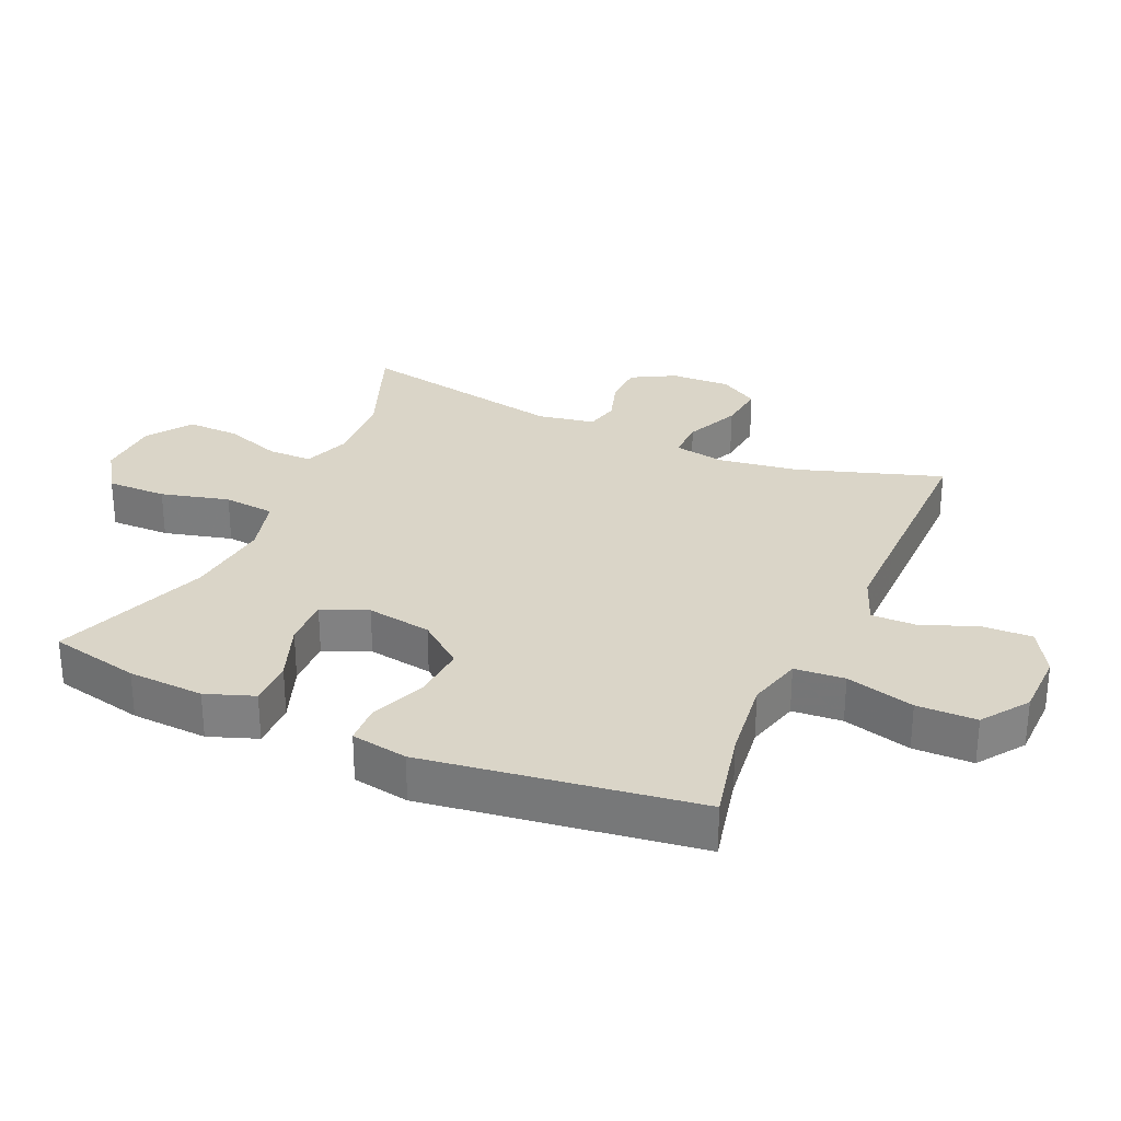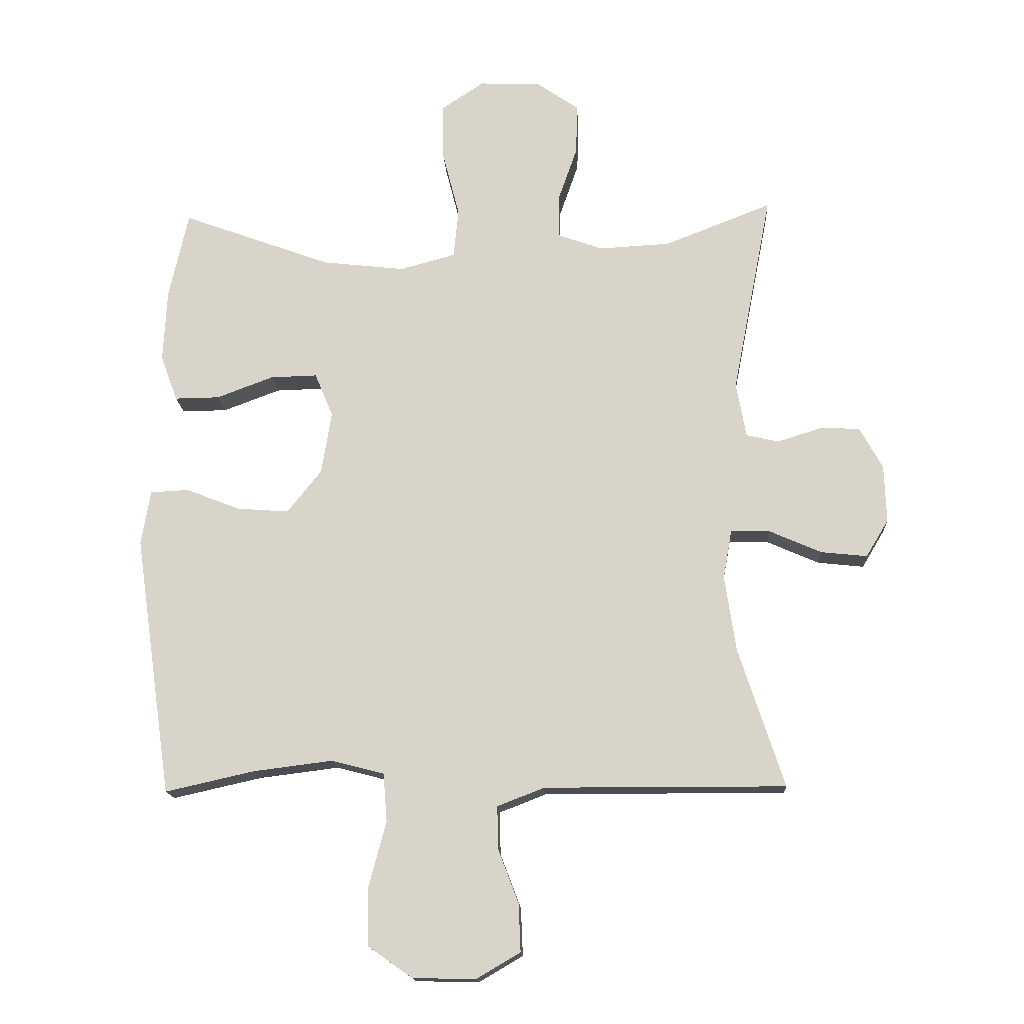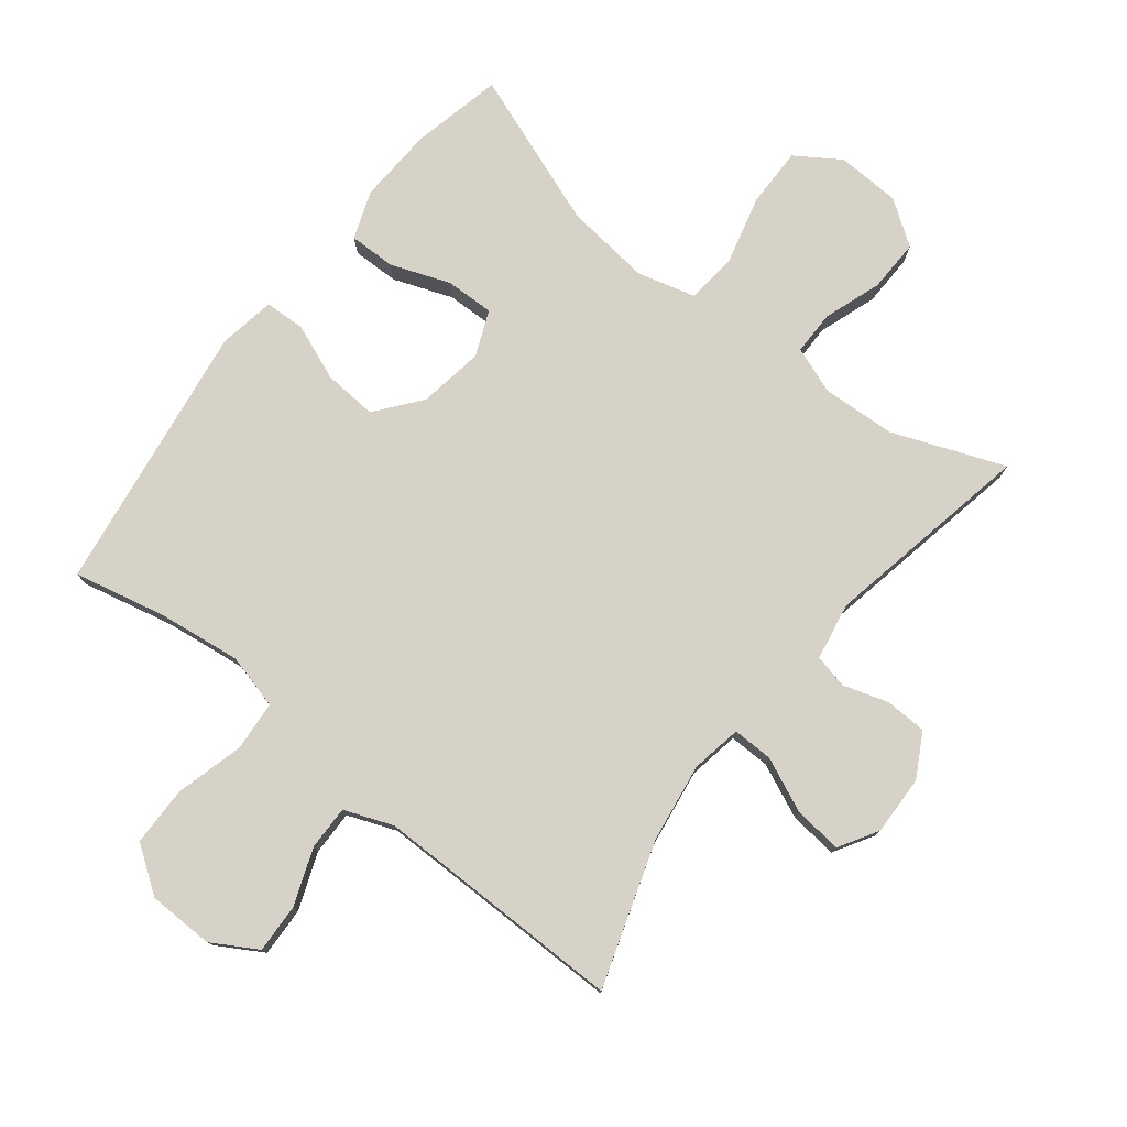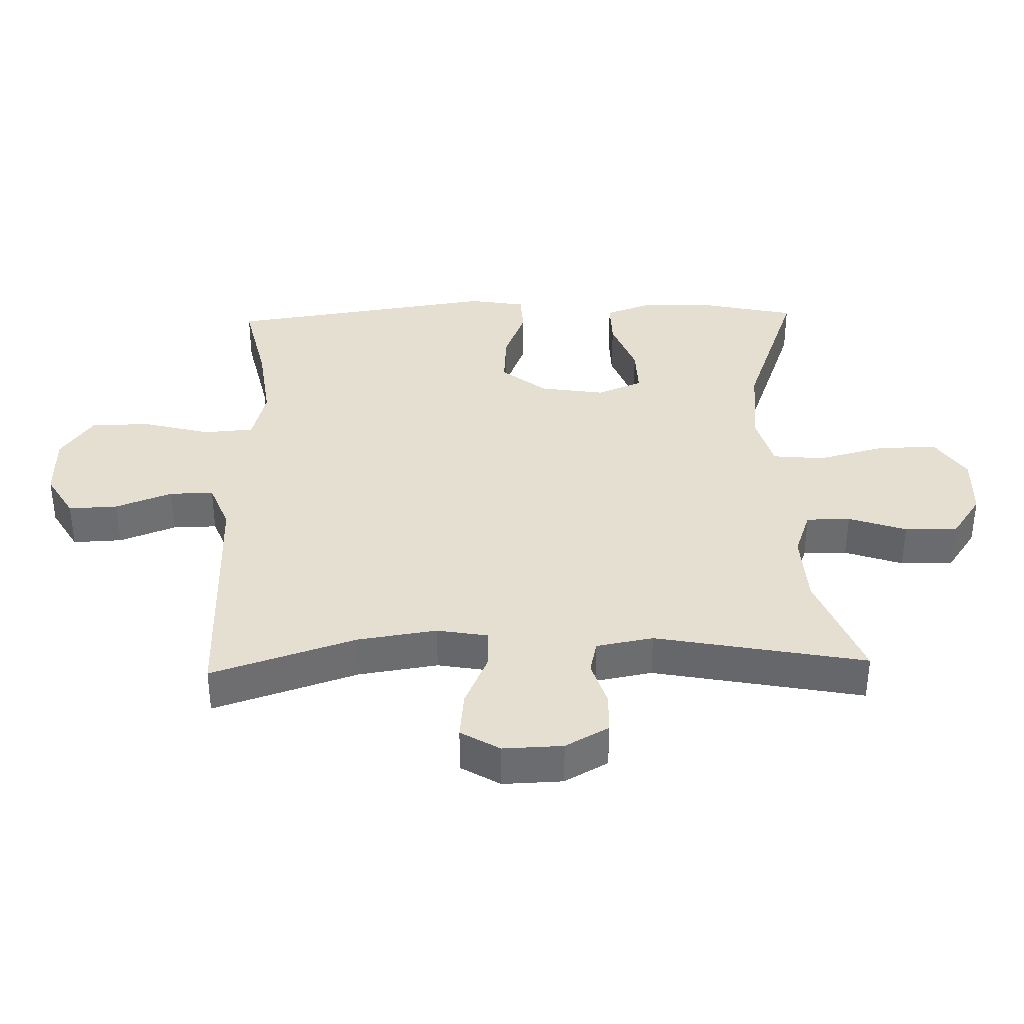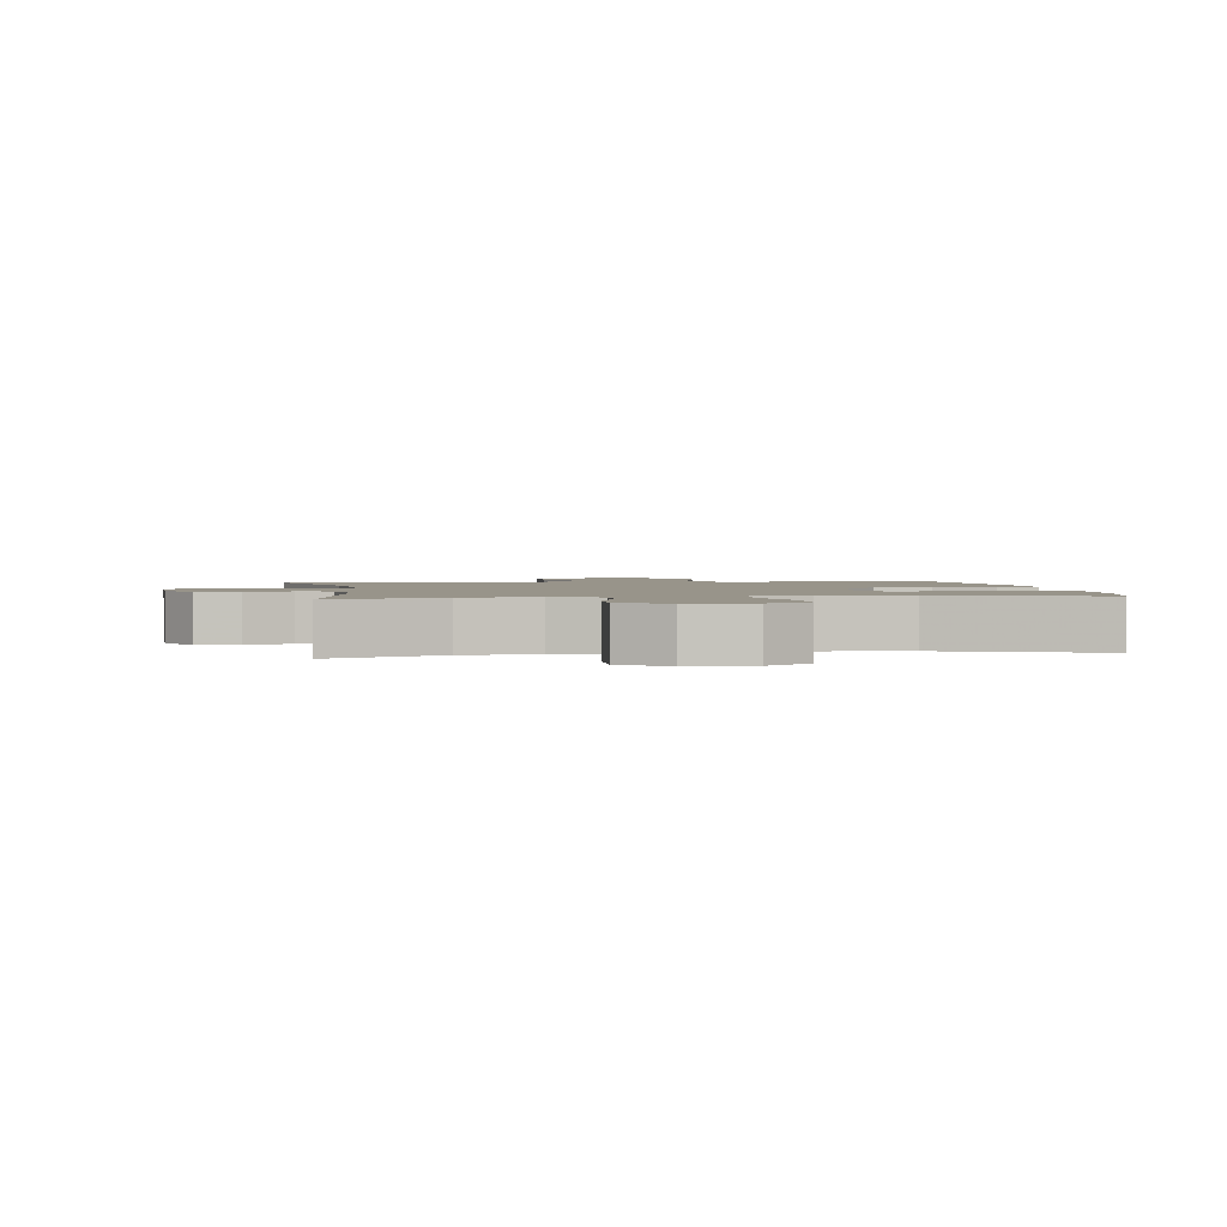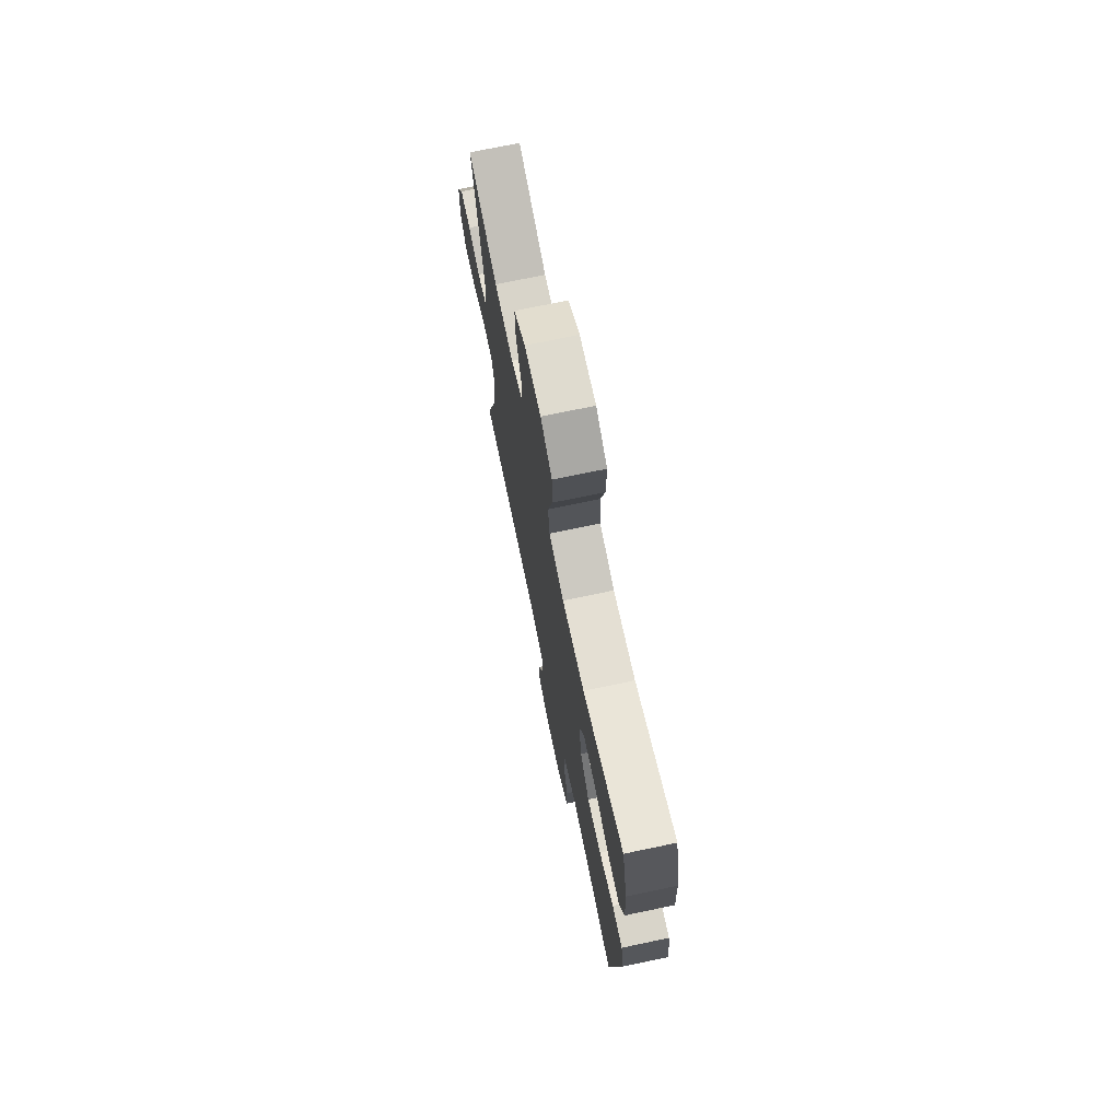
<metadata>
{"format":"obj","ext":"obj","renderer":"f3d","projection":"perspective","resolution":1024,"background":"white","views":[{"elev":29.4,"azim":114.0,"up":"+Y"},{"elev":-15.6,"azim":-176.8,"up":"+Z"},{"elev":77.6,"azim":-141.8,"up":"+Y"},{"elev":36.6,"azim":-91.7,"up":"+Y"},{"elev":1.8,"azim":-8.8,"up":"+Y"},{"elev":72.6,"azim":78.2,"up":"+Z"}]}
</metadata>
<code>
v 0.5 0.07 -0.5
v 0.357 0.07 -0.468
v 0.23 0.07 -0.452
v 0.146 0.07 -0.474
v 0.14 0.07 -0.551
v 0.168 0.07 -0.656
v 0.167 0.07 -0.748
v 0.096 0.07 -0.798
v -0.005 0.07 -0.8
v -0.075 0.07 -0.759
v -0.072 0.07 -0.683
v -0.039 0.07 -0.596
v -0.038 0.07 -0.528
v -0.113 0.07 -0.499
v -0.231 0.07 -0.499
v -0.5 0.07 -0.5
v -0.427 0.07 -0.277
v -0.409 0.07 -0.155
v -0.423 0.07 -0.077
v -0.485 0.07 -0.078
v -0.569 0.07 -0.115
v -0.643 0.07 -0.123
v -0.679 0.07 -0.063
v -0.676 0.07 0.029
v -0.639 0.07 0.096
v -0.575 0.07 0.098
v -0.505 0.07 0.076
v -0.453 0.07 0.088
v -0.437 0.07 0.176
v -0.5 0.07 0.5
v -0.328 0.07 0.433
v -0.214 0.07 0.427
v -0.142 0.07 0.453
v -0.142 0.07 0.521
v -0.173 0.07 0.61
v -0.175 0.07 0.691
v -0.107 0.07 0.738
v -0.009 0.07 0.742
v 0.059 0.07 0.697
v 0.058 0.07 0.605
v 0.031 0.07 0.5
v 0.039 0.07 0.421
v 0.128 0.07 0.397
v 0.26 0.07 0.412
v 0.5 0.07 0.5
v 0.531 0.07 0.361
v 0.537 0.07 0.244
v 0.51 0.07 0.17
v 0.438 0.07 0.171
v 0.347 0.07 0.205
v 0.272 0.07 0.207
v 0.243 0.07 0.137
v 0.259 0.07 0.037
v 0.314 0.07 -0.032
v 0.397 0.07 -0.026
v 0.483 0.07 0.008
v 0.545 0.07 0.005
v 0.56 0.07 -0.082
v 0.5 0 -0.5
v 0.357 0 -0.468
v 0.23 0 -0.452
v 0.146 0 -0.474
v 0.14 0 -0.551
v 0.168 0 -0.656
v 0.167 0 -0.748
v 0.096 0 -0.798
v -0.005 0 -0.8
v -0.075 0 -0.759
v -0.072 0 -0.683
v -0.039 0 -0.596
v -0.038 0 -0.528
v -0.113 0 -0.499
v -0.231 0 -0.499
v -0.5 0 -0.5
v -0.427 0 -0.277
v -0.409 0 -0.155
v -0.423 0 -0.077
v -0.485 0 -0.078
v -0.569 0 -0.115
v -0.643 0 -0.123
v -0.679 0 -0.063
v -0.676 0 0.029
v -0.639 0 0.096
v -0.575 0 0.098
v -0.505 0 0.076
v -0.453 0 0.088
v -0.437 0 0.176
v -0.5 0 0.5
v -0.328 0 0.433
v -0.214 0 0.427
v -0.142 0 0.453
v -0.142 0 0.521
v -0.173 0 0.61
v -0.175 0 0.691
v -0.107 0 0.738
v -0.009 0 0.742
v 0.059 0 0.697
v 0.058 0 0.605
v 0.031 0 0.5
v 0.039 0 0.421
v 0.128 0 0.397
v 0.26 0 0.412
v 0.5 0 0.5
v 0.531 0 0.361
v 0.537 0 0.244
v 0.51 0 0.17
v 0.438 0 0.171
v 0.347 0 0.205
v 0.272 0 0.207
v 0.243 0 0.137
v 0.259 0 0.037
v 0.314 0 -0.032
v 0.397 0 -0.026
v 0.483 0 0.008
v 0.545 0 0.005
v 0.56 0 -0.082
f 55 56 57 58
f 54 55 58 1
f 53 54 1 2
f 47 48 49 50
f 47 50 51
f 44 45 46 47
f 43 44 47 51
f 42 43 51 52
f 38 39 40 41
f 38 41 42
f 37 38 42
f 34 35 36 37
f 33 34 37 42
f 32 33 42 52
f 29 30 31
f 28 29 31 32
f 24 25 26 27
f 24 27 28
f 23 24 28
f 20 21 22 23
f 19 20 23 28
f 15 16 17
f 14 15 17 18
f 13 14 18 19
f 9 10 11 12
f 9 12 13
f 8 9 13
f 5 6 7 8
f 4 5 8 13
f 53 2 3
f 53 3 4
f 28 32 52 53
f 19 28 53
f 4 13 19 53
f 116 115 114 113
f 59 116 113 112
f 60 59 112 111
f 108 107 106 105
f 109 108 105
f 105 104 103 102
f 109 105 102 101
f 110 109 101 100
f 99 98 97 96
f 100 99 96
f 100 96 95
f 95 94 93 92
f 100 95 92 91
f 110 100 91 90
f 89 88 87
f 90 89 87 86
f 85 84 83 82
f 86 85 82
f 86 82 81
f 81 80 79 78
f 86 81 78 77
f 75 74 73
f 76 75 73 72
f 77 76 72 71
f 70 69 68 67
f 71 70 67
f 71 67 66
f 66 65 64 63
f 71 66 63 62
f 61 60 111
f 62 61 111
f 111 110 90 86
f 111 86 77
f 111 77 71 62
f 1 59 60 2
f 2 60 61 3
f 3 61 62 4
f 4 62 63 5
f 5 63 64 6
f 6 64 65 7
f 7 65 66 8
f 8 66 67 9
f 9 67 68 10
f 10 68 69 11
f 11 69 70 12
f 12 70 71 13
f 13 71 72 14
f 14 72 73 15
f 15 73 74 16
f 16 74 75 17
f 17 75 76 18
f 18 76 77 19
f 19 77 78 20
f 20 78 79 21
f 21 79 80 22
f 22 80 81 23
f 23 81 82 24
f 24 82 83 25
f 25 83 84 26
f 26 84 85 27
f 27 85 86 28
f 28 86 87 29
f 29 87 88 30
f 30 88 89 31
f 31 89 90 32
f 32 90 91 33
f 33 91 92 34
f 34 92 93 35
f 35 93 94 36
f 36 94 95 37
f 37 95 96 38
f 38 96 97 39
f 39 97 98 40
f 40 98 99 41
f 41 99 100 42
f 42 100 101 43
f 43 101 102 44
f 44 102 103 45
f 45 103 104 46
f 46 104 105 47
f 47 105 106 48
f 48 106 107 49
f 49 107 108 50
f 50 108 109 51
f 51 109 110 52
f 52 110 111 53
f 53 111 112 54
f 54 112 113 55
f 55 113 114 56
f 56 114 115 57
f 57 115 116 58
f 58 116 59 1

</code>
